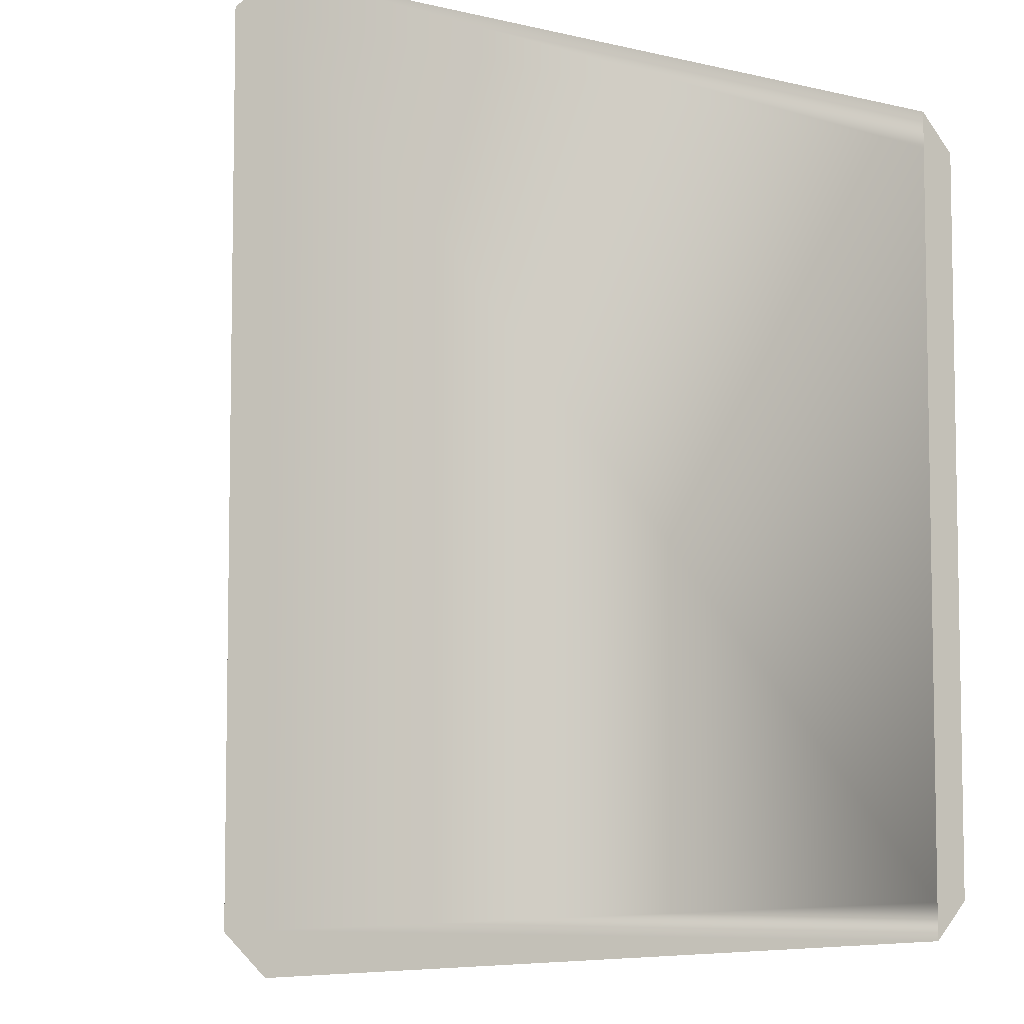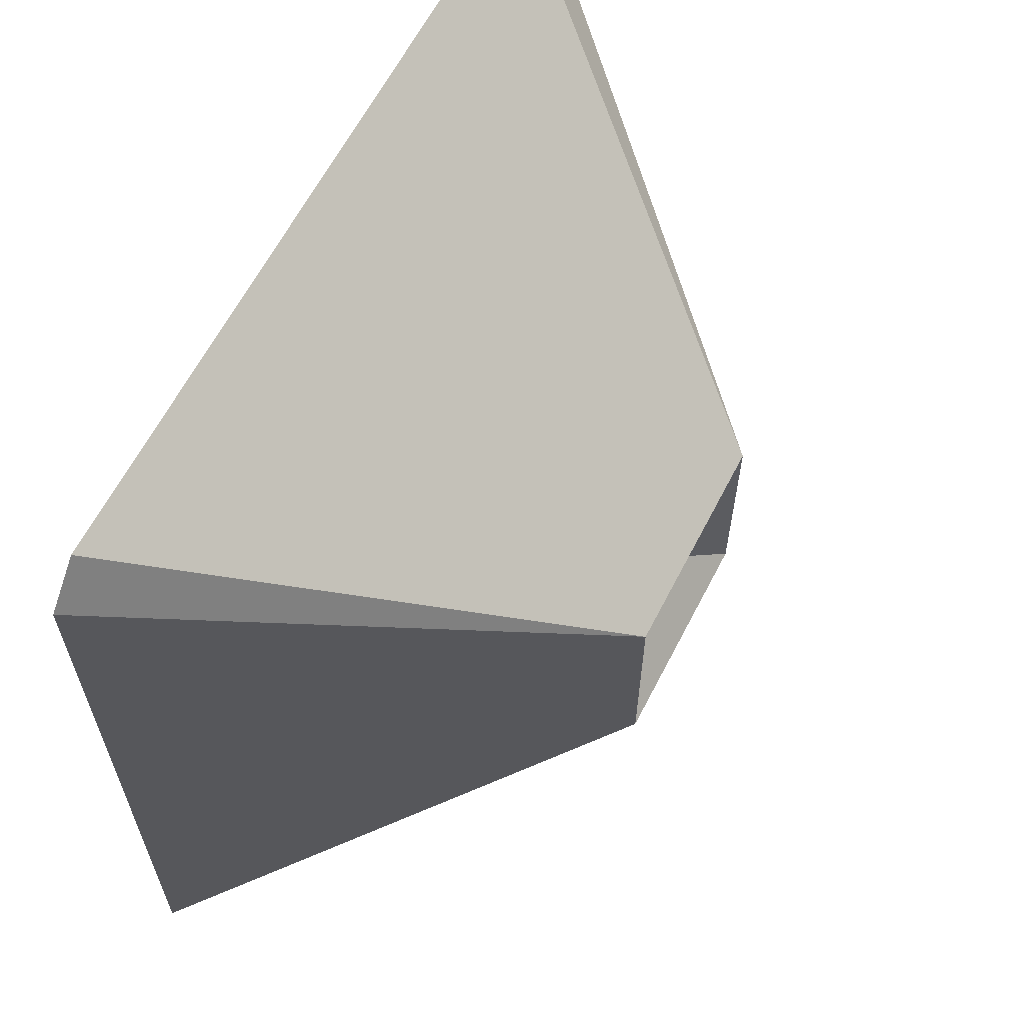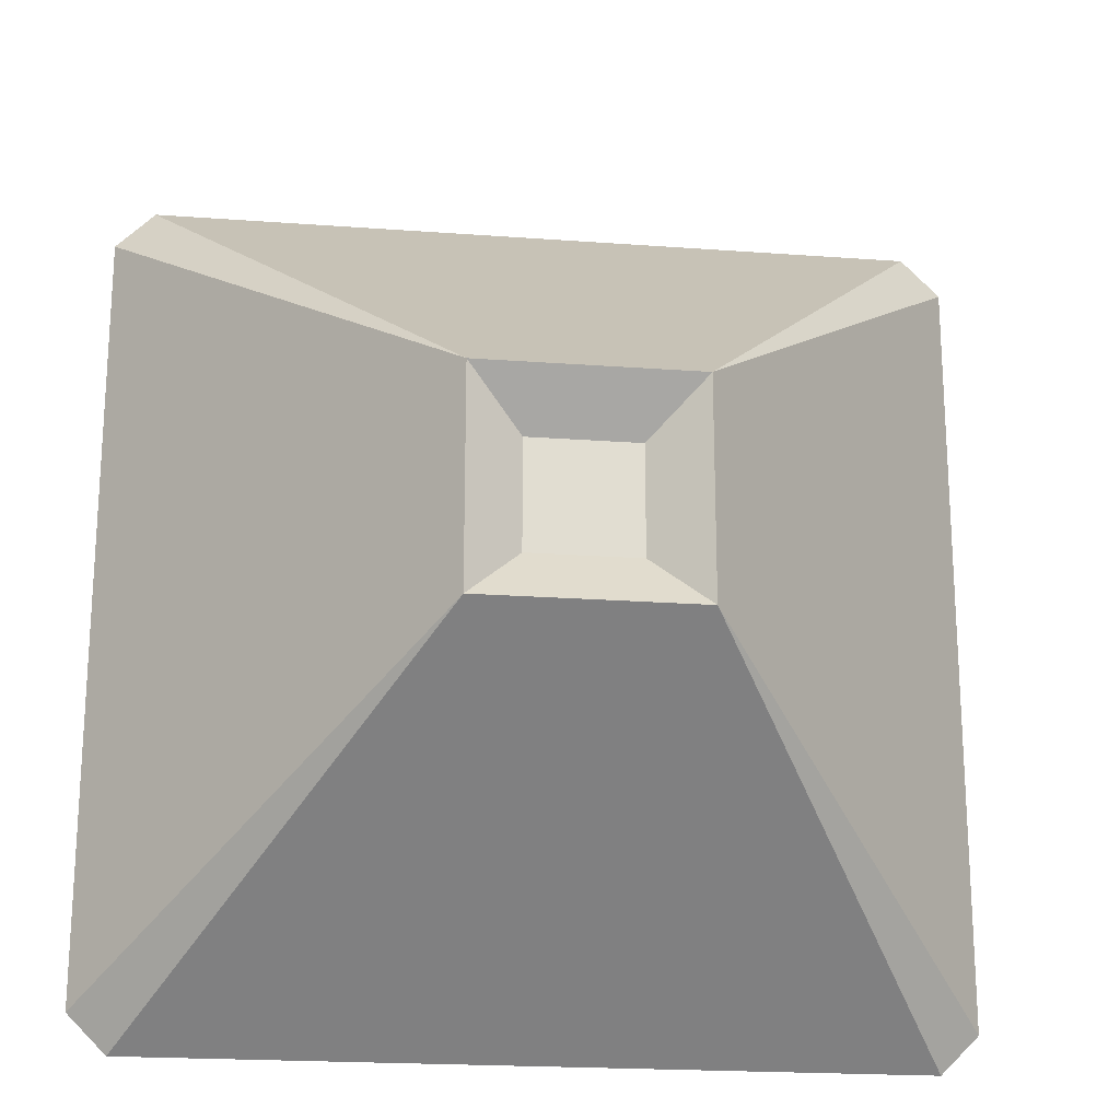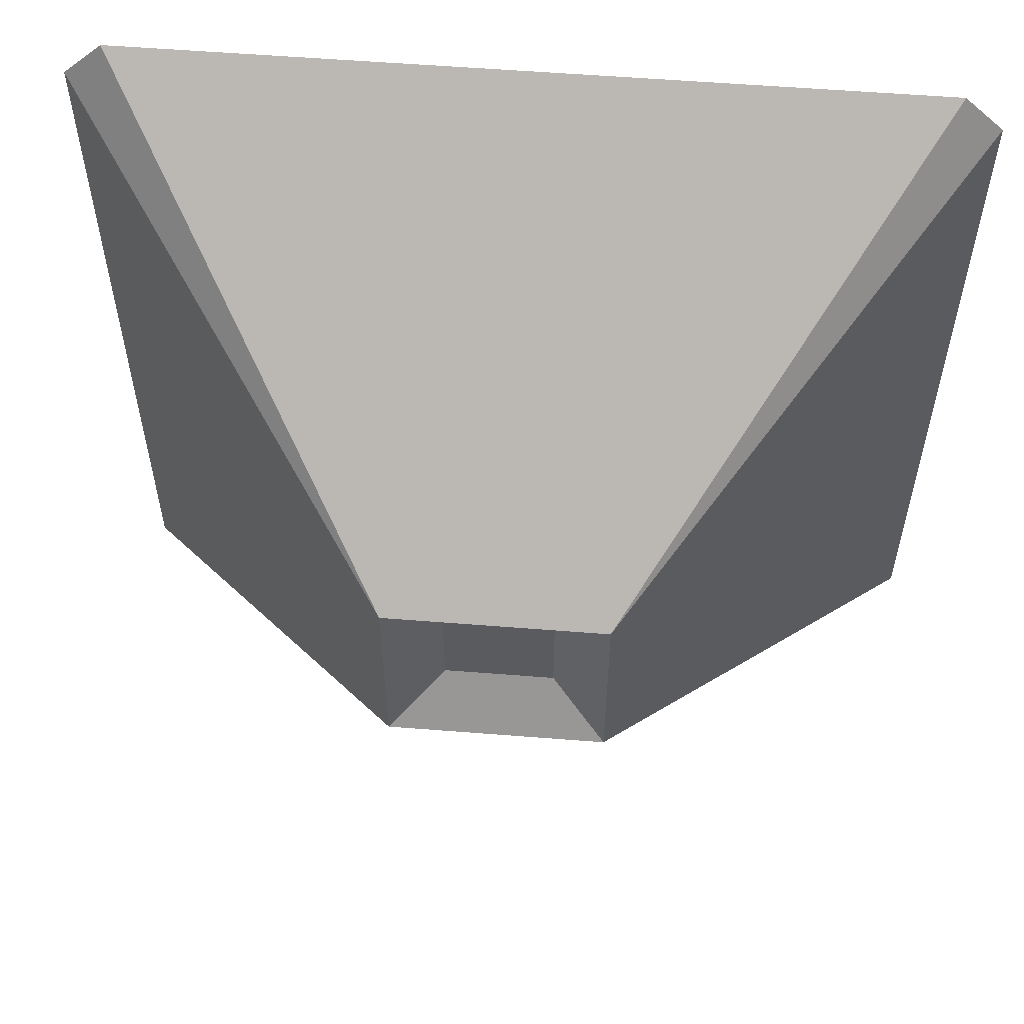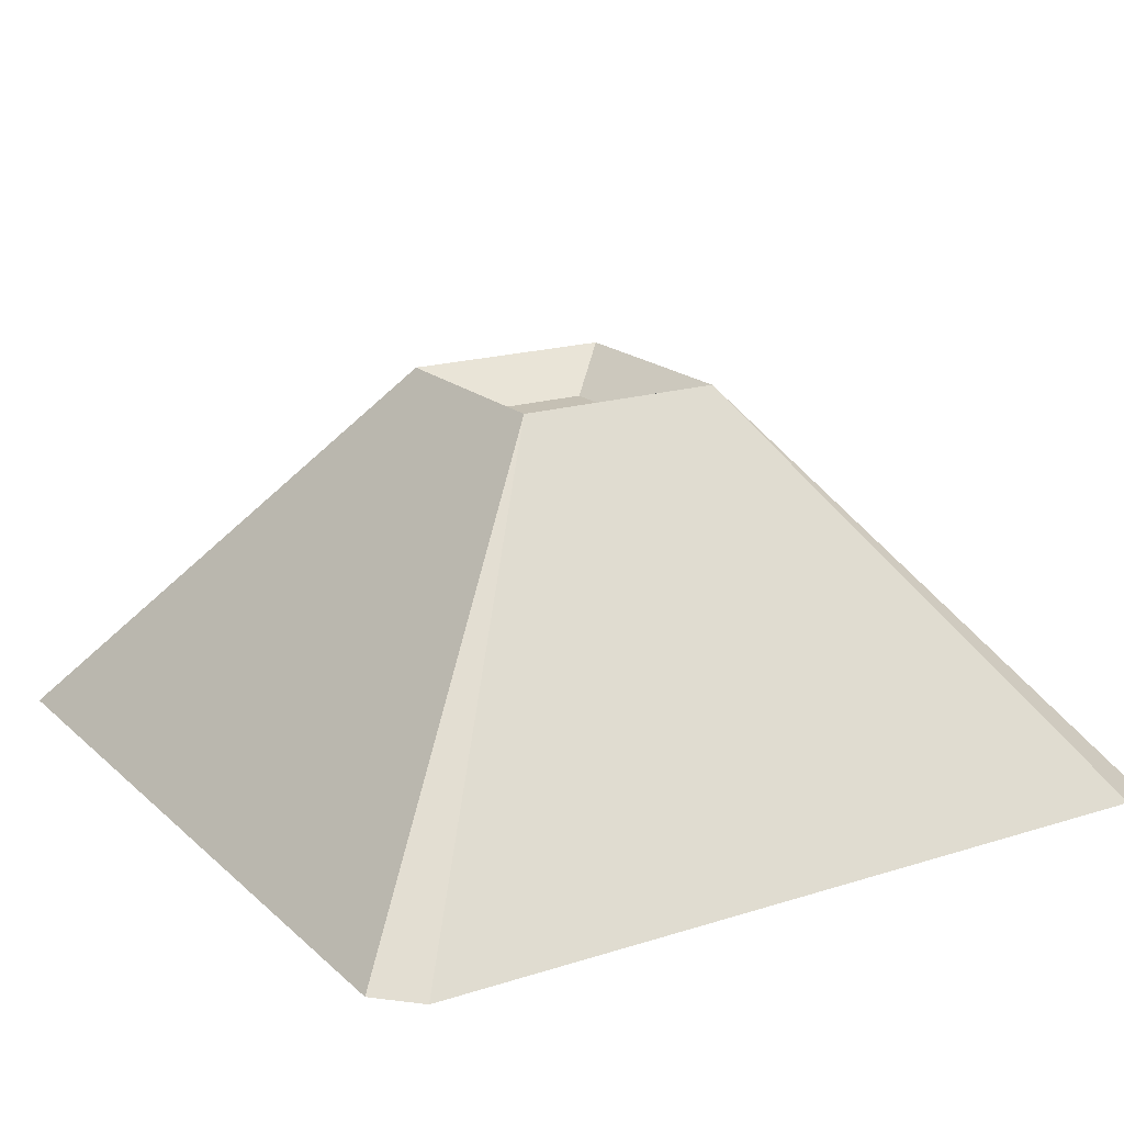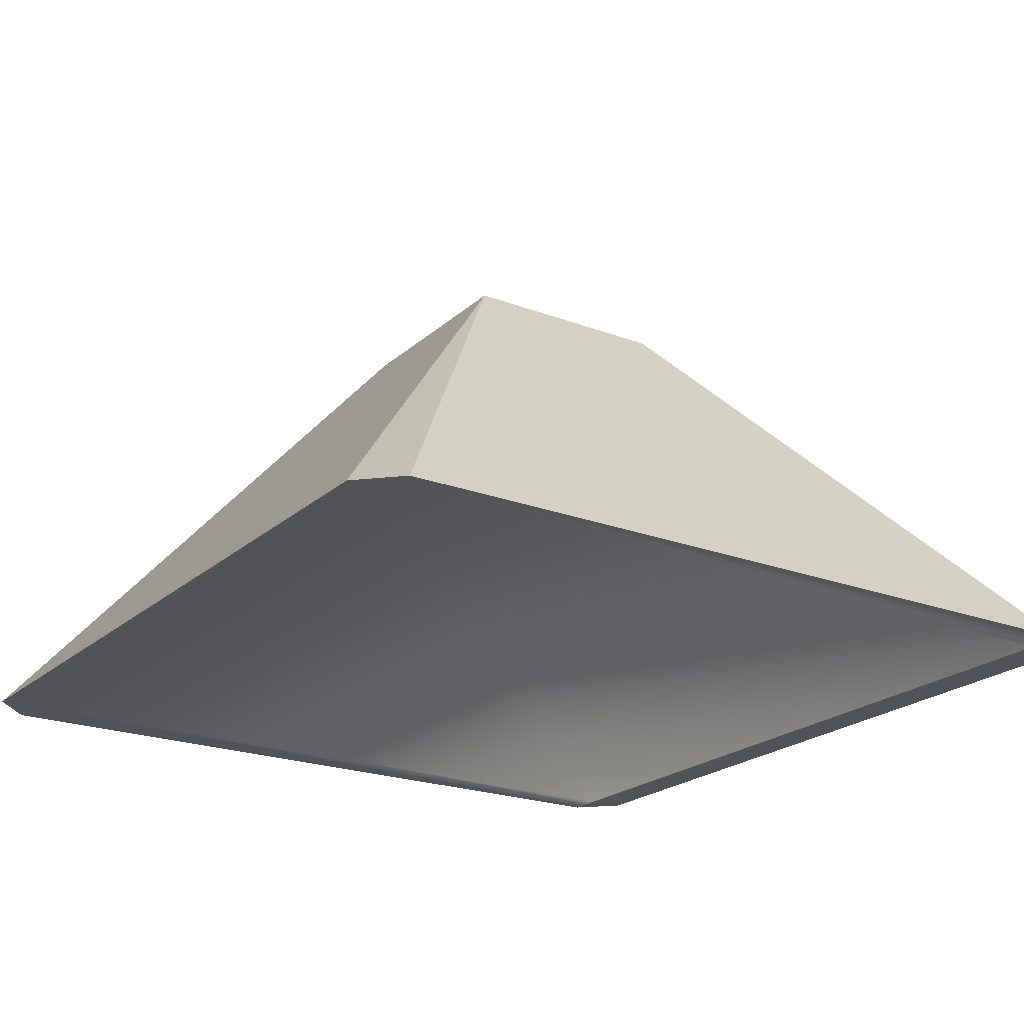
<metadata>
{"format":"obj","ext":"obj","renderer":"f3d","projection":"perspective","resolution":1024,"background":"white","views":[{"elev":-6.1,"azim":-35.5,"up":"+Z"},{"elev":63.0,"azim":117.3,"up":"+Z"},{"elev":-20.5,"azim":172.3,"up":"+Z"},{"elev":57.2,"azim":-175.3,"up":"+Z"},{"elev":18.3,"azim":-121.4,"up":"+Y"},{"elev":-21.7,"azim":-33.7,"up":"+Y"}]}
</metadata>
<code>
o Roof_Building_004_roofPoint.001
v -0.4984 1.062 0.4547
v -0.5 1 0.55
v -0.4547 1.062 0.4984
v -0.55 1 0.5
v 0.4984 1.062 0.4547
v 0.5 1 0.55
v 0.55 1 0.5
v 0.4547 1.062 0.4984
v 0.4984 1.062 -0.4547
v 0.55 1 -0.5
v -0.4547 1.062 -0.4984
v 0.5 1 -0.55
v -0.5 1 -0.55
v 0.4547 1.062 -0.4984
v -0.4984 1.062 -0.4547
v -0.55 1 -0.5
v 0.1375 1.5 0.1375
v -0.1375 1.5 0.1375
v -0.1375 1.5 -0.1375
v -0.06875 1.45 0.06875
v -0.06875 1.45 -0.06875
v -0.5 1 0.5
v 0.5 1 -0.5
v 0.5 1 0.5
v -0.5 1 -0.5
v 0.1375 1.5 -0.1375
v 0.06875 1.45 0.06875
v 0.06875 1.45 -0.06875
f 1 2 3
f 2 1 4
f 5 6 7
f 6 5 8
f 9 7 10
f 7 9 5
f 11 12 13
f 12 11 14
f 13 15 11
f 15 13 16
f 8 2 6
f 2 8 3
f 4 15 16
f 15 4 1
f 12 9 10
f 9 12 14
f 17 3 8
f 3 17 18
f 1 3 18
f 19 20 21
f 20 19 18
f 22 23 24
f 23 22 25
f 24 2 22
f 2 24 6
f 22 2 4
f 22 4 25
f 25 4 13
f 13 4 16
f 12 6 24
f 12 24 23
f 12 23 25
f 12 25 13
f 10 6 12
f 6 10 7
f 11 26 14
f 26 11 19
f 26 9 14
f 1 19 15
f 19 1 18
f 27 18 17
f 18 27 20
f 19 28 26
f 28 19 21
f 28 17 26
f 17 28 27
f 21 27 28
f 27 21 20
f 17 8 5
f 15 19 11
f 26 5 9
f 5 26 17

</code>
